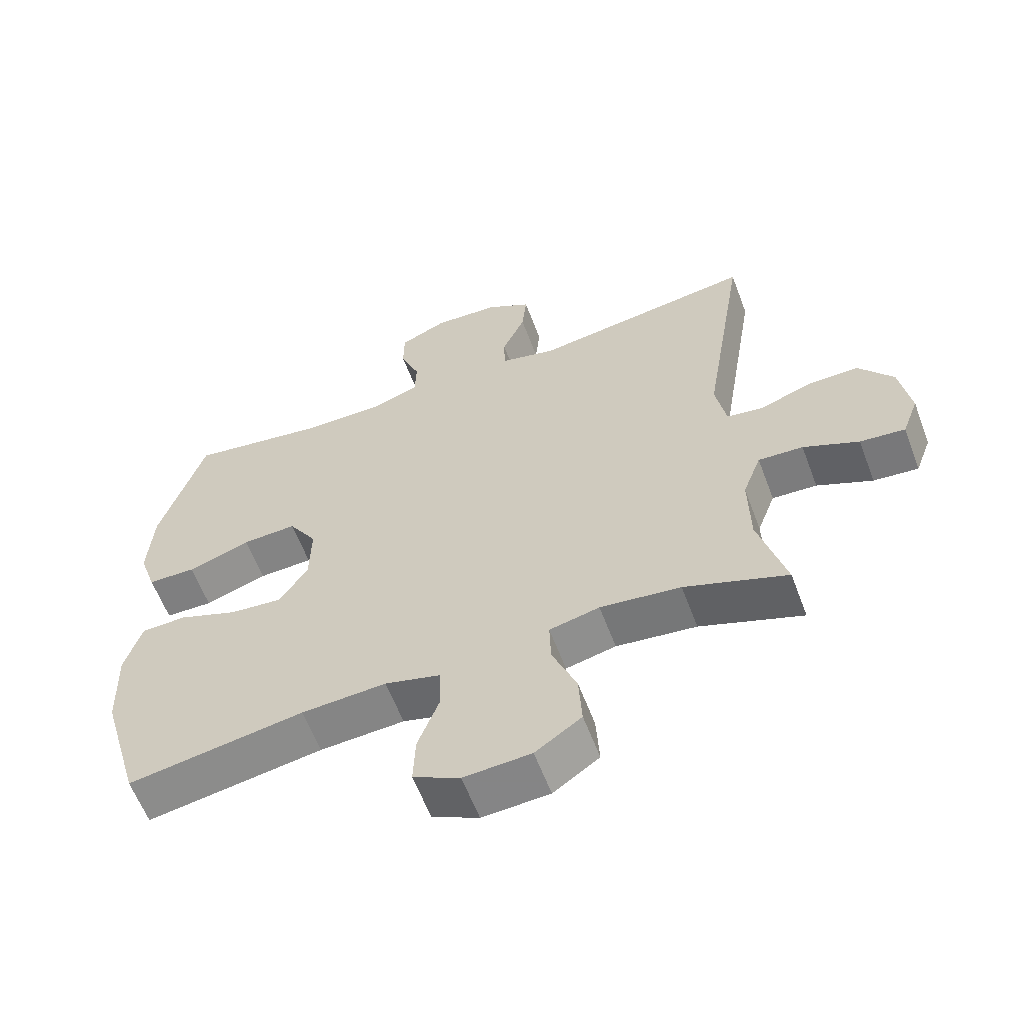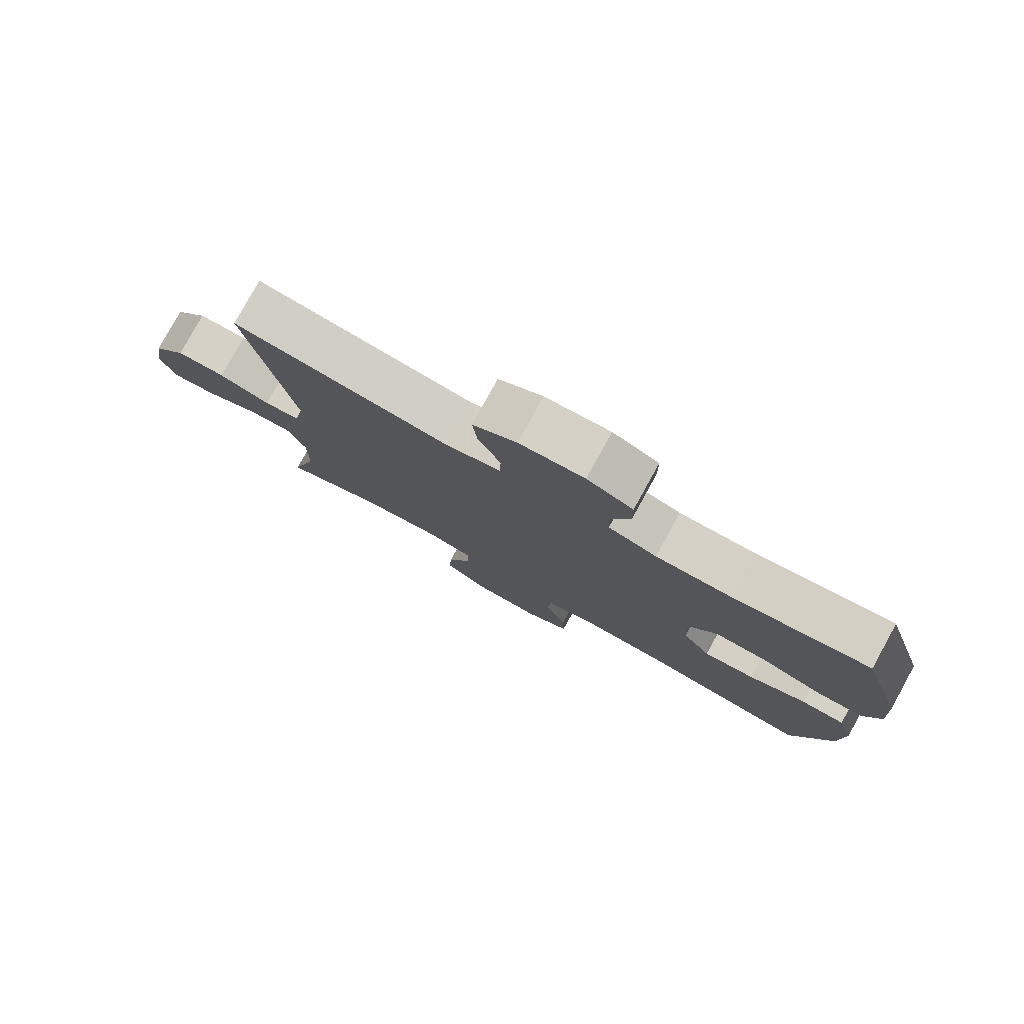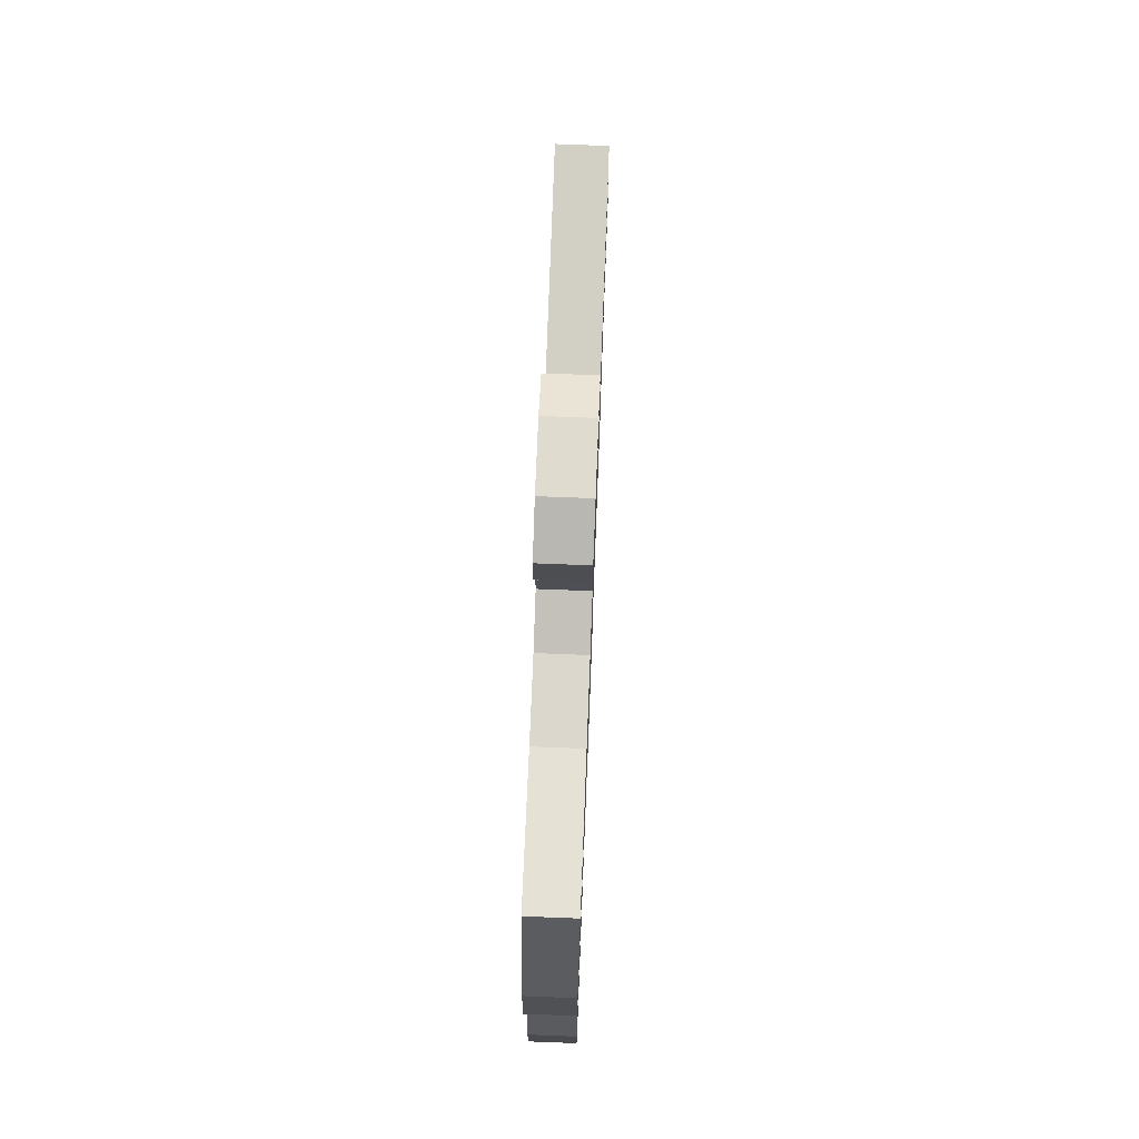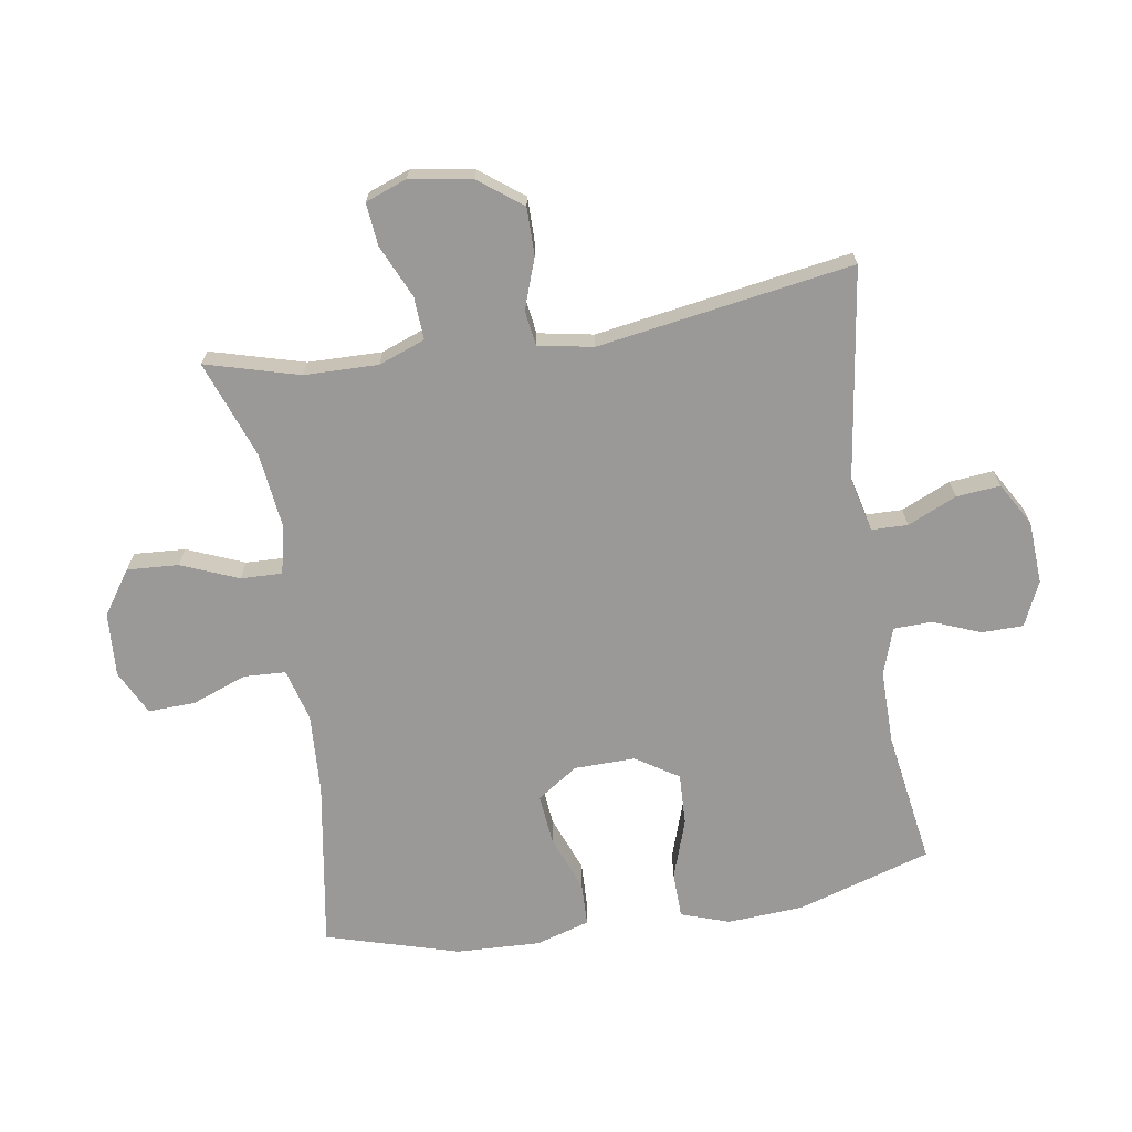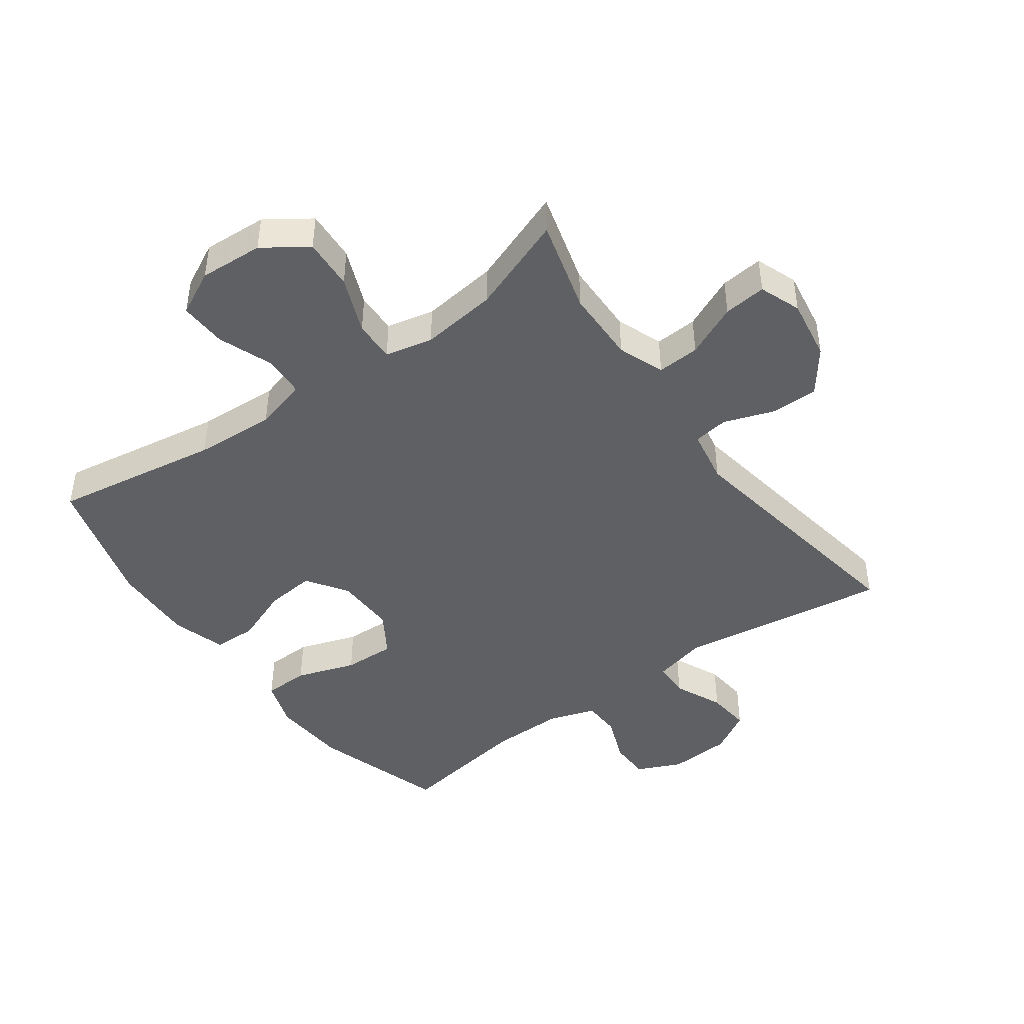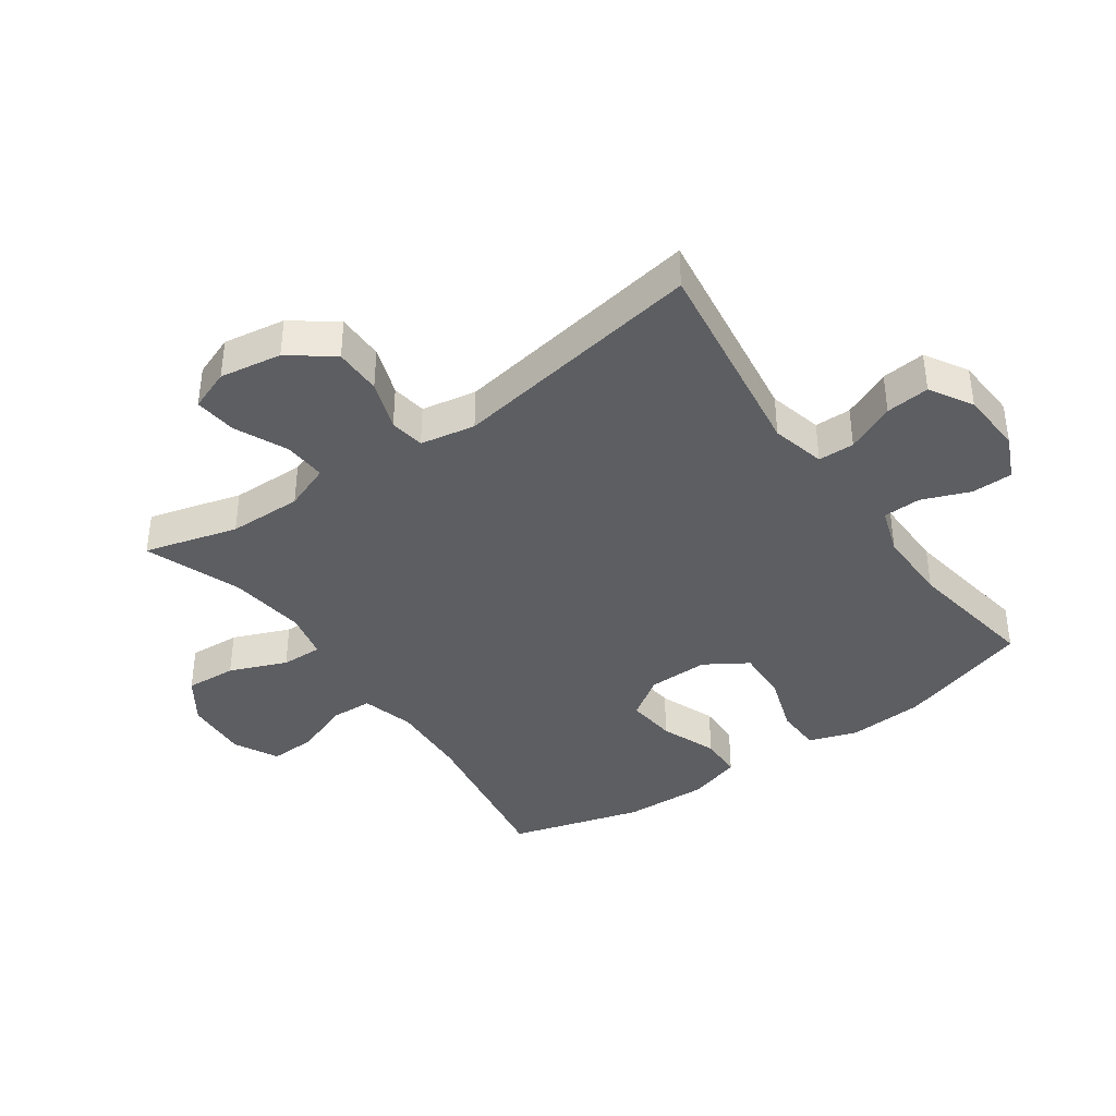
<metadata>
{"format":"obj","ext":"obj","renderer":"f3d","projection":"perspective","resolution":1024,"background":"white","views":[{"elev":-60.4,"azim":-159.4,"up":"+Z"},{"elev":79.5,"azim":28.9,"up":"+Z"},{"elev":73.7,"azim":92.2,"up":"+Z"},{"elev":-69.0,"azim":-81.1,"up":"+Y"},{"elev":-44.5,"azim":-144.1,"up":"+Y"},{"elev":-39.4,"azim":-54.8,"up":"+Y"}]}
</metadata>
<code>
v 0.5 0.07 0.5
v 0.567 0.07 0.286
v 0.575 0.07 0.165
v 0.549 0.07 0.088
v 0.476 0.07 0.086
v 0.381 0.07 0.118
v 0.298 0.07 0.121
v 0.255 0.07 0.053
v 0.257 0.07 -0.044
v 0.301 0.07 -0.109
v 0.381 0.07 -0.101
v 0.471 0.07 -0.066
v 0.54 0.07 -0.068
v 0.566 0.07 -0.154
v 0.561 0.07 -0.288
v 0.5 0.07 -0.5
v 0.232 0.07 -0.457
v 0.103 0.07 -0.45
v 0.019 0.07 -0.473
v 0.016 0.07 -0.54
v 0.049 0.07 -0.627
v 0.052 0.07 -0.702
v -0.019 0.07 -0.738
v -0.121 0.07 -0.732
v -0.191 0.07 -0.684
v -0.186 0.07 -0.602
v -0.149 0.07 -0.511
v -0.147 0.07 -0.445
v -0.223 0.07 -0.428
v -0.345 0.07 -0.443
v -0.5 0.07 -0.5
v -0.459 0.07 -0.351
v -0.457 0.07 -0.233
v -0.485 0.07 -0.159
v -0.553 0.07 -0.163
v -0.637 0.07 -0.201
v -0.705 0.07 -0.208
v -0.73 0.07 -0.142
v -0.714 0.07 -0.043
v -0.662 0.07 0.026
v -0.586 0.07 0.026
v -0.506 0.07 -0.002
v -0.45 0.07 0.006
v -0.434 0.07 0.094
v -0.5 0.07 0.5
v -0.163 0.07 0.452
v -0.077 0.07 0.473
v -0.076 0.07 0.531
v -0.111 0.07 0.609
v -0.118 0.07 0.679
v -0.05 0.07 0.719
v 0.05 0.07 0.725
v 0.121 0.07 0.693
v 0.122 0.07 0.627
v 0.092 0.07 0.551
v 0.094 0.07 0.49
v 0.169 0.07 0.465
v 0.287 0.07 0.466
v 0.5 0 0.5
v 0.567 0 0.286
v 0.575 0 0.165
v 0.549 0 0.088
v 0.476 0 0.086
v 0.381 0 0.118
v 0.298 0 0.121
v 0.255 0 0.053
v 0.257 0 -0.044
v 0.301 0 -0.109
v 0.381 0 -0.101
v 0.471 0 -0.066
v 0.54 0 -0.068
v 0.566 0 -0.154
v 0.561 0 -0.288
v 0.5 0 -0.5
v 0.232 0 -0.457
v 0.103 0 -0.45
v 0.019 0 -0.473
v 0.016 0 -0.54
v 0.049 0 -0.627
v 0.052 0 -0.702
v -0.019 0 -0.738
v -0.121 0 -0.732
v -0.191 0 -0.684
v -0.186 0 -0.602
v -0.149 0 -0.511
v -0.147 0 -0.445
v -0.223 0 -0.428
v -0.345 0 -0.443
v -0.5 0 -0.5
v -0.459 0 -0.351
v -0.457 0 -0.233
v -0.485 0 -0.159
v -0.553 0 -0.163
v -0.637 0 -0.201
v -0.705 0 -0.208
v -0.73 0 -0.142
v -0.714 0 -0.043
v -0.662 0 0.026
v -0.586 0 0.026
v -0.506 0 -0.002
v -0.45 0 0.006
v -0.434 0 0.094
v -0.5 0 0.5
v -0.163 0 0.452
v -0.077 0 0.473
v -0.076 0 0.531
v -0.111 0 0.609
v -0.118 0 0.679
v -0.05 0 0.719
v 0.05 0 0.725
v 0.121 0 0.693
v 0.122 0 0.627
v 0.092 0 0.551
v 0.094 0 0.49
v 0.169 0 0.465
v 0.287 0 0.466
f 53 54 55
f 52 53 55
f 51 52 55
f 50 51 55
f 49 50 55
f 48 49 55
f 47 48 55 56
f 46 47 56 57
f 44 45 46
f 46 57 58
f 44 46 58
f 43 44 58
f 40 41 42
f 39 40 42
f 38 39 42
f 37 38 42
f 36 37 42
f 35 36 42
f 34 35 42 43
f 30 31 32
f 29 30 32 33
f 43 58 1
f 34 43 1
f 33 34 1
f 29 33 1
f 28 29 1
f 25 26 27
f 24 25 27
f 23 24 27
f 22 23 27
f 21 22 27
f 20 21 27
f 15 16 17
f 14 15 17
f 13 14 17
f 12 13 17
f 11 12 17
f 10 11 17 18
f 9 10 18 19
f 4 5 6
f 3 4 6
f 2 3 6
f 1 2 6
f 1 6 7
f 28 1 7 8
f 19 20 27 28
f 8 9 19 28
f 113 112 111
f 113 111 110
f 113 110 109
f 113 109 108
f 113 108 107
f 113 107 106
f 114 113 106 105
f 115 114 105 104
f 104 103 102
f 116 115 104
f 116 104 102
f 116 102 101
f 100 99 98
f 100 98 97
f 100 97 96
f 100 96 95
f 100 95 94
f 100 94 93
f 101 100 93 92
f 90 89 88
f 91 90 88 87
f 59 116 101
f 59 101 92
f 59 92 91
f 59 91 87
f 59 87 86
f 85 84 83
f 85 83 82
f 85 82 81
f 85 81 80
f 85 80 79
f 85 79 78
f 75 74 73
f 75 73 72
f 75 72 71
f 75 71 70
f 75 70 69
f 76 75 69 68
f 77 76 68 67
f 64 63 62
f 64 62 61
f 64 61 60
f 64 60 59
f 65 64 59
f 66 65 59 86
f 86 85 78 77
f 86 77 67 66
f 1 59 60 2
f 2 60 61 3
f 3 61 62 4
f 4 62 63 5
f 5 63 64 6
f 6 64 65 7
f 7 65 66 8
f 8 66 67 9
f 9 67 68 10
f 10 68 69 11
f 11 69 70 12
f 12 70 71 13
f 13 71 72 14
f 14 72 73 15
f 15 73 74 16
f 16 74 75 17
f 17 75 76 18
f 18 76 77 19
f 19 77 78 20
f 20 78 79 21
f 21 79 80 22
f 22 80 81 23
f 23 81 82 24
f 24 82 83 25
f 25 83 84 26
f 26 84 85 27
f 27 85 86 28
f 28 86 87 29
f 29 87 88 30
f 30 88 89 31
f 31 89 90 32
f 32 90 91 33
f 33 91 92 34
f 34 92 93 35
f 35 93 94 36
f 36 94 95 37
f 37 95 96 38
f 38 96 97 39
f 39 97 98 40
f 40 98 99 41
f 41 99 100 42
f 42 100 101 43
f 43 101 102 44
f 44 102 103 45
f 45 103 104 46
f 46 104 105 47
f 47 105 106 48
f 48 106 107 49
f 49 107 108 50
f 50 108 109 51
f 51 109 110 52
f 52 110 111 53
f 53 111 112 54
f 54 112 113 55
f 55 113 114 56
f 56 114 115 57
f 57 115 116 58
f 58 116 59 1

</code>
